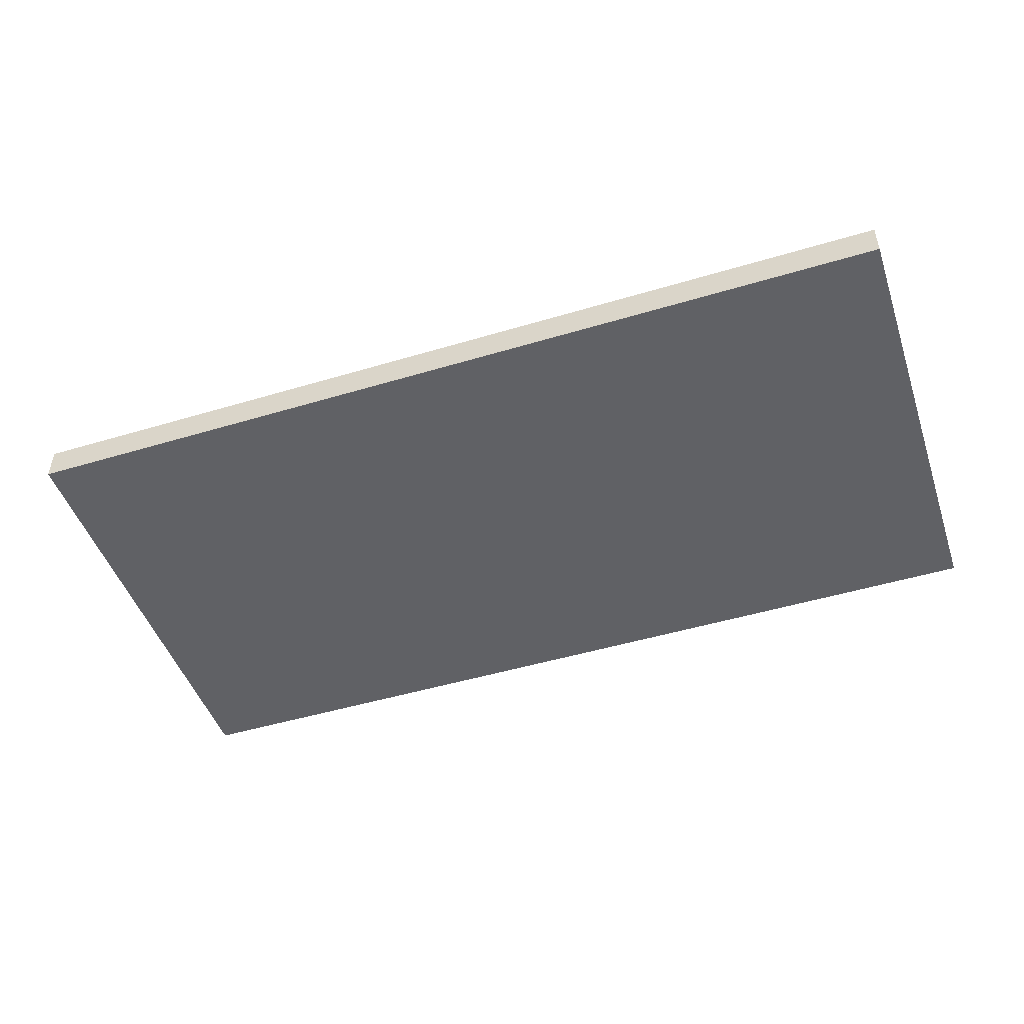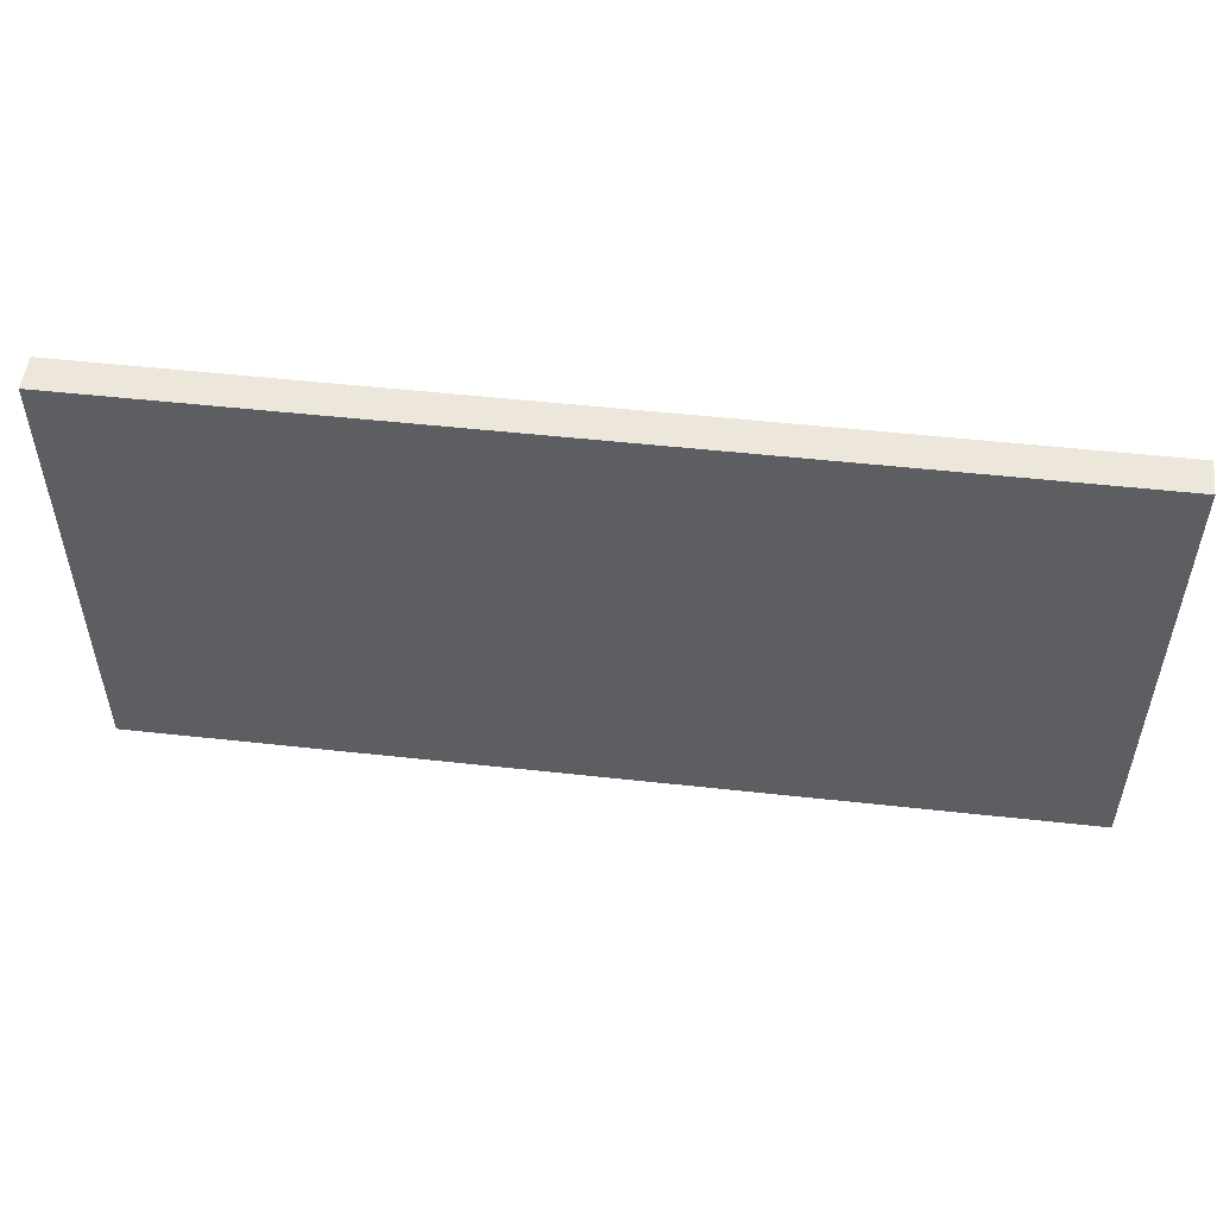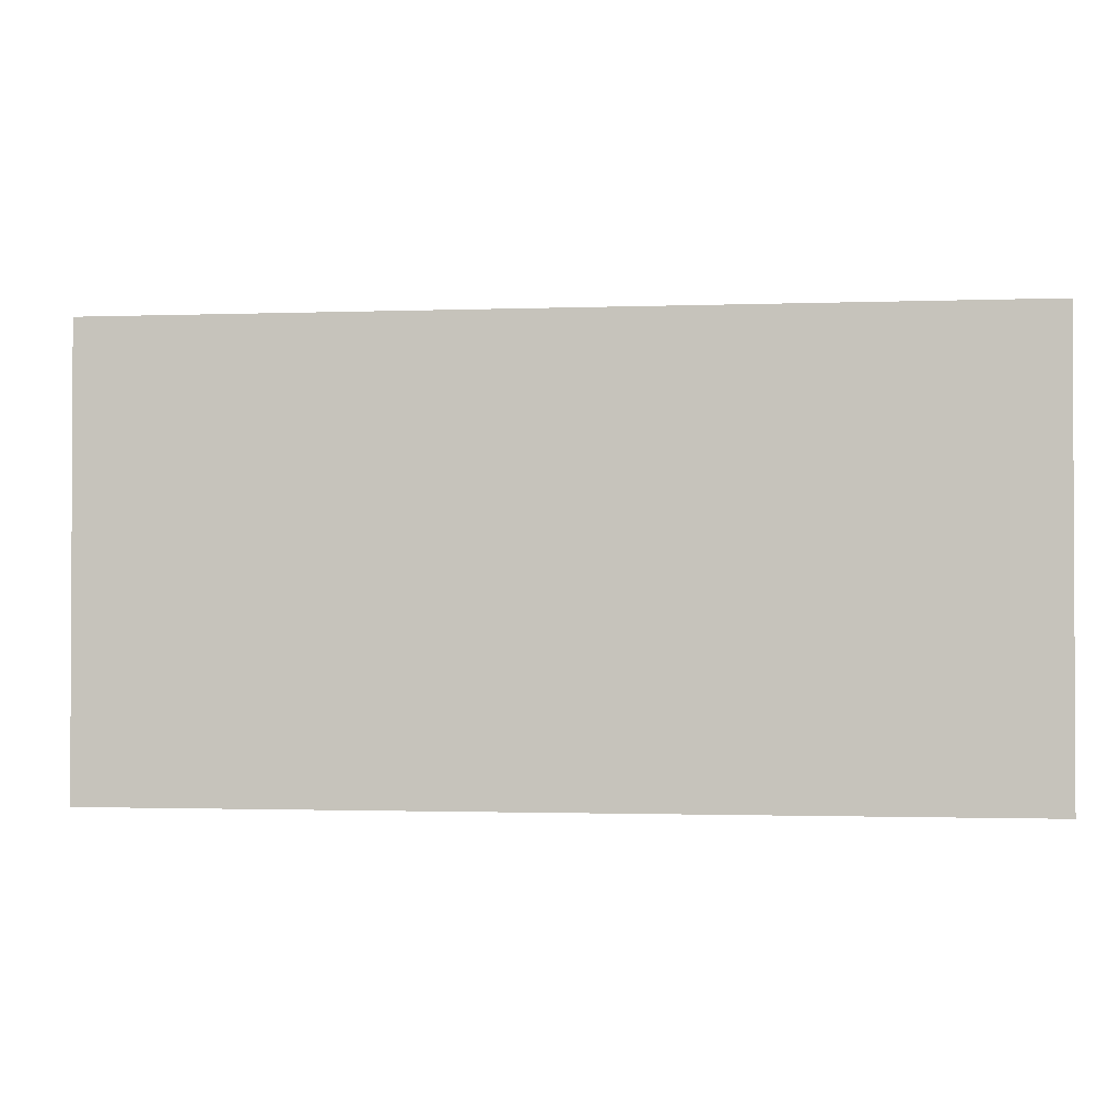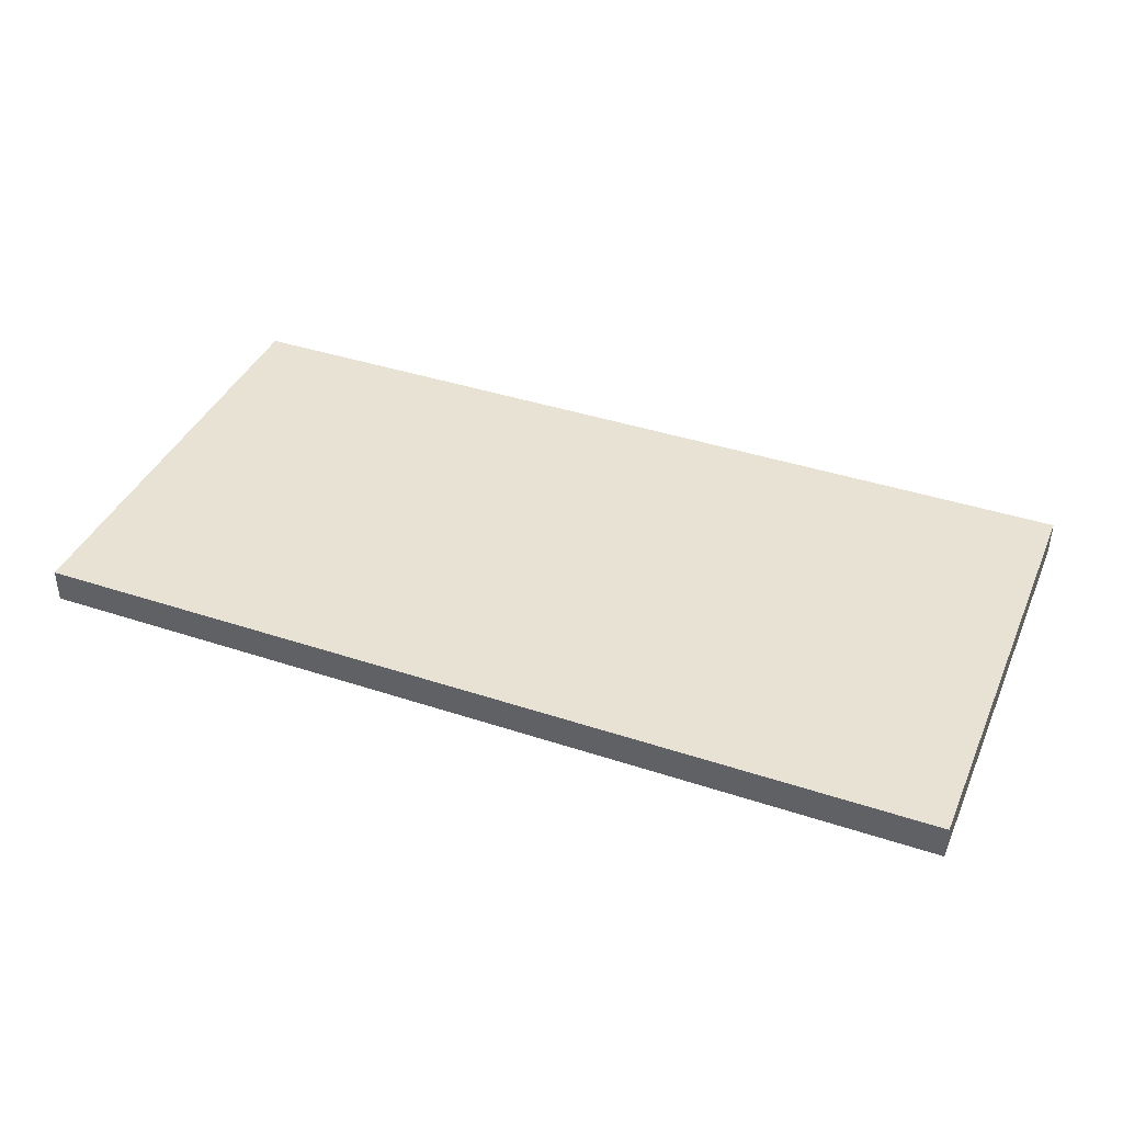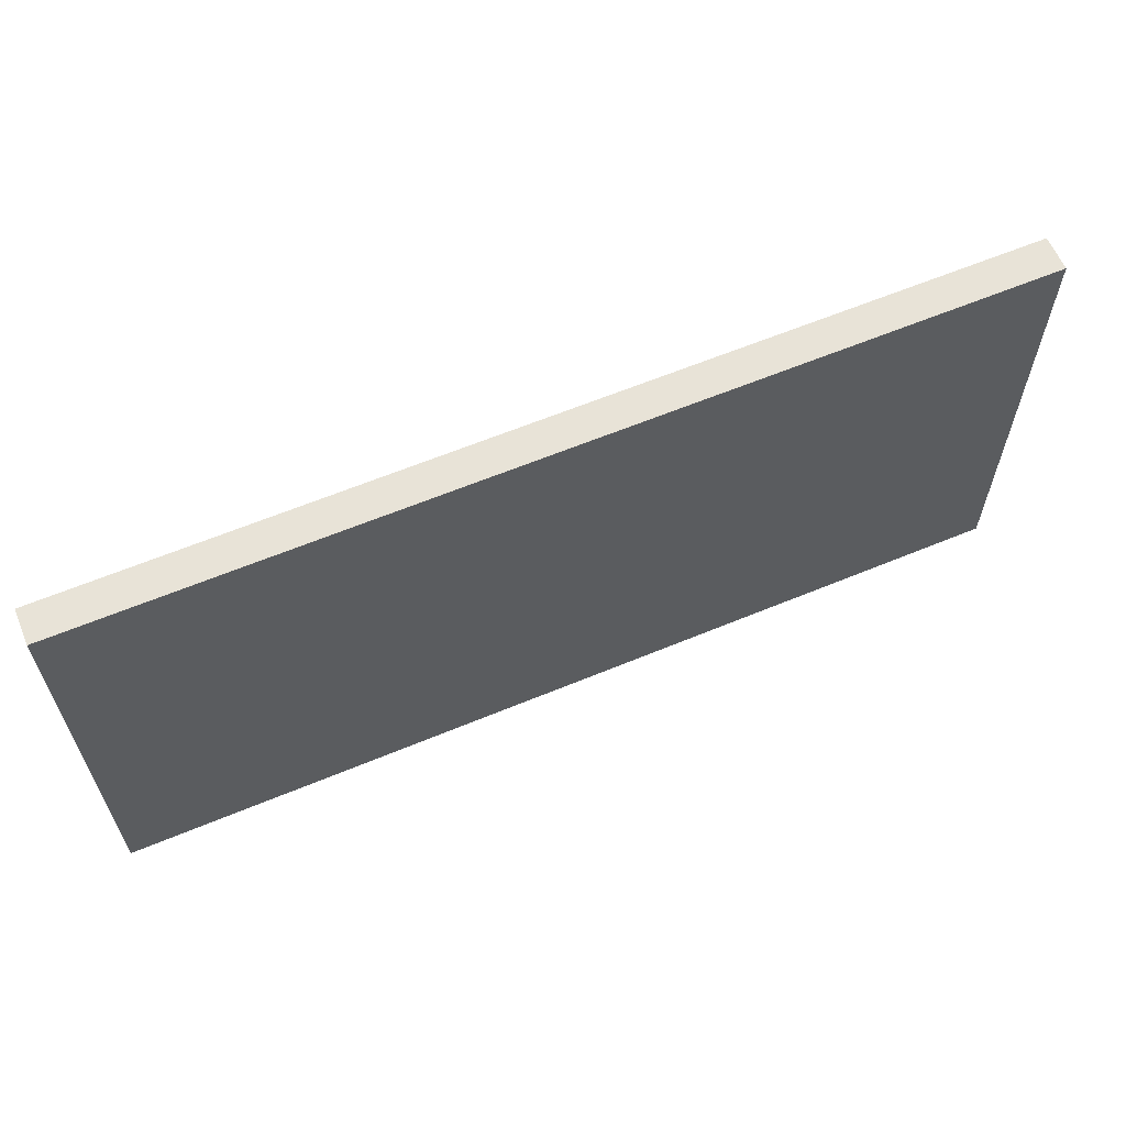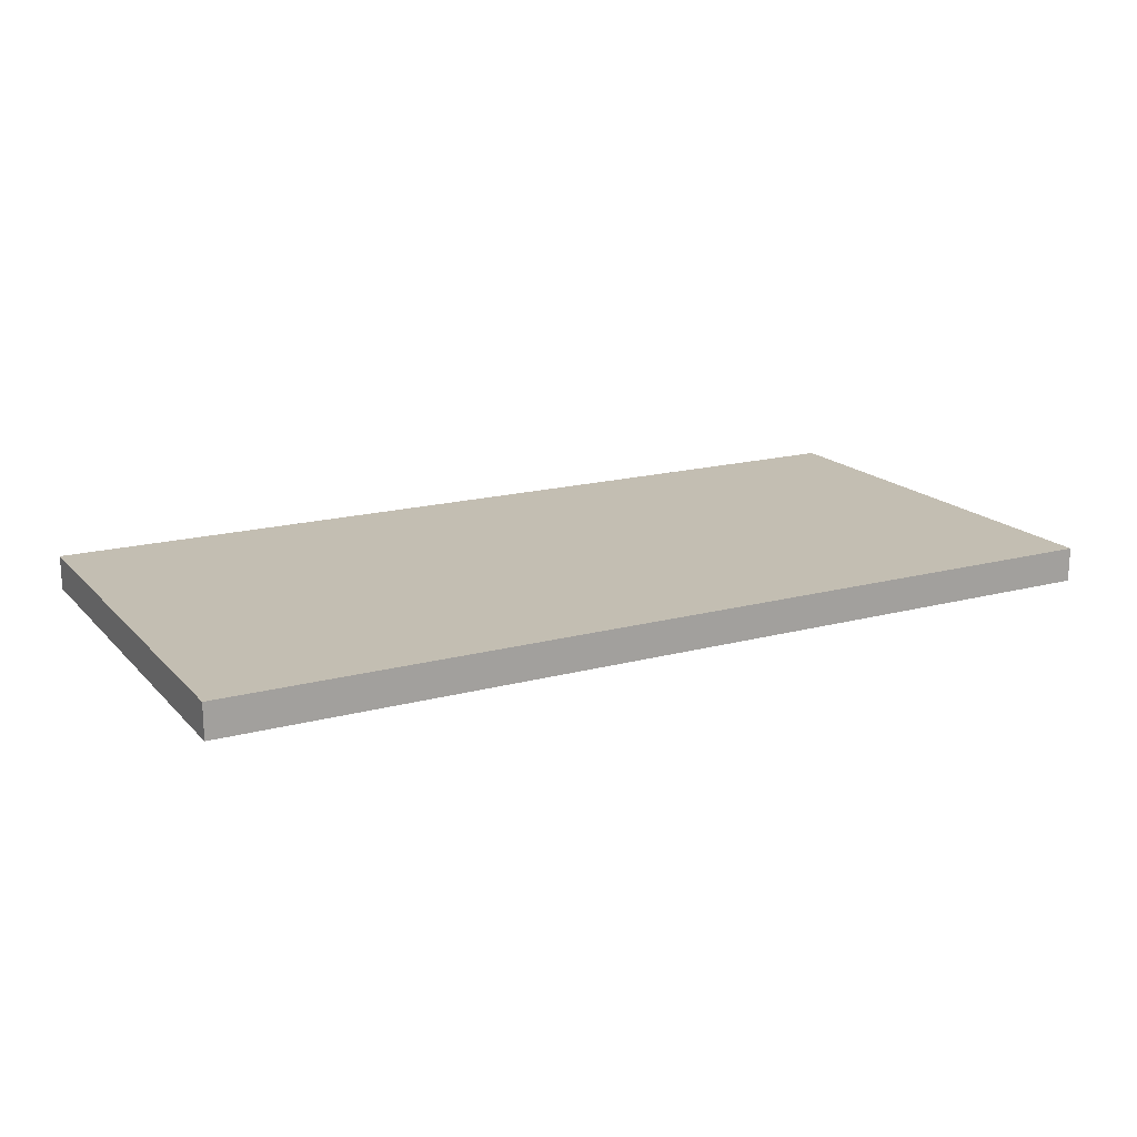
<metadata>
{"format":"obj","ext":"obj","renderer":"f3d","projection":"perspective","resolution":1024,"background":"white","views":[{"elev":-48.0,"azim":-161.4,"up":"+Y"},{"elev":52.0,"azim":6.8,"up":"+Z"},{"elev":-1.5,"azim":-172.5,"up":"+Z"},{"elev":39.7,"azim":-157.7,"up":"+Y"},{"elev":62.0,"azim":157.1,"up":"+Z"},{"elev":17.3,"azim":-28.1,"up":"+Y"}]}
</metadata>
<code>
o
v -4 0 2
v -4 0 -2
v -4 0.2 2
v -4 0.2 -2
v -4 0.3 2
v -4 0.3 -2
v 4 0 2
v 4 0 -2
v 4 0.2 2
v 4 0.2 -2
v 4 0.3 2
v 4 0.3 -2
v -4 0 2
v -4 0.2 2
v -4 0.3 2
v 4 0 2
v 4 0.2 2
v 4 0.3 2
v -4 0 -2
v -4 0.2 -2
v -4 0.3 -2
v 4 0 -2
v 4 0.2 -2
v 4 0.3 -2
v -4 0 2
v 4 0 2
v 0.1 0 -0.5
v 0.4 0 -0.5
v 0.4 0 -0.6
v 0.5 0 -0.6
v 0.1 0 -0.7
v 0.2 0 -0.7
v 0.2 0 -0.9
v 0.5 0 -0.9
v -1.4 0 -1
v -0.6 0 -1
v -0.6 0 -1.3
v -0.5 0 -1.3
v -0.5 0 -1.4
v -0.4 0 -1.4
v -0.4 0 -1.5
v -0.1 0 -1.5
v -1.4 0 -1.7
v -0.1 0 -1.7
v -4 0 -2
v 4 0 -2
v -4 0.3 2
v 4 0.3 2
v -3.9 0.3 1.9
v 3.9 0.3 1.9
v -2.9 0.3 1.3
v -2.5 0.3 1.3
v 2.5 0.3 1.3
v 2.9 0.3 1.3
v -0.2 0.3 1
v 0.2 0.3 1
v -2.9 0.3 0.9
v -2.5 0.3 0.9
v 2.5 0.3 0.9
v 2.9 0.3 0.9
v -0.2 0.3 0.6
v 0.2 0.3 0.6
v -1.5 0.3 -0.1
v 1.5 0.3 -0.1
v -1.4 0.3 -0.2
v 1.4 0.3 -0.2
v -0.1 0.3 -0.8
v 0.1 0.3 -0.8
v -0.1 0.3 -1.1
v 0.1 0.3 -1.1
v -1.4 0.3 -1.7
v 1.4 0.3 -1.7
v -1.5 0.3 -1.8
v 1.5 0.3 -1.8
v -3.9 0.3 -1.9
v 3.9 0.3 -1.9
v -4 0.3 -2
v 4 0.3 -2
f 3 2 1
f 4 2 3
f 5 4 3
f 6 4 5
f 7 8 9
f 9 8 10
f 9 10 11
f 11 10 12
f 16 14 13
f 17 15 14
f 17 14 16
f 18 15 17
f 19 20 22
f 20 21 23
f 22 20 23
f 23 21 24
f 27 26 25
f 28 26 27
f 29 28 27
f 29 26 28
f 30 26 29
f 31 27 25
f 31 29 27
f 31 30 29
f 32 30 31
f 33 32 31
f 33 30 32
f 34 26 30
f 34 30 33
f 35 33 31
f 35 31 25
f 35 34 33
f 36 34 35
f 37 36 35
f 37 34 36
f 38 34 37
f 39 38 37
f 39 34 38
f 40 34 39
f 41 40 39
f 41 34 40
f 42 34 41
f 43 35 25
f 43 37 35
f 43 42 41
f 43 41 39
f 43 39 37
f 44 34 42
f 44 42 43
f 45 43 25
f 45 44 43
f 46 26 34
f 46 44 45
f 46 34 44
f 47 48 49
f 49 48 50
f 49 50 51
f 51 50 52
f 52 50 53
f 53 50 54
f 52 53 55
f 55 53 56
f 49 51 57
f 51 52 57
f 52 55 58
f 57 52 58
f 56 53 59
f 53 54 59
f 54 50 60
f 59 54 60
f 58 55 61
f 55 56 61
f 57 58 61
f 59 60 62
f 61 56 62
f 56 59 62
f 57 61 63
f 61 62 63
f 62 60 64
f 63 62 64
f 63 64 65
f 65 64 66
f 65 66 67
f 67 66 68
f 65 67 69
f 67 68 69
f 68 66 70
f 69 68 70
f 63 65 71
f 65 69 71
f 69 70 71
f 70 66 72
f 71 70 72
f 66 64 72
f 57 63 73
f 63 71 73
f 71 72 73
f 72 64 74
f 73 72 74
f 64 60 74
f 47 49 75
f 57 73 75
f 73 74 75
f 49 57 75
f 74 60 76
f 75 74 76
f 50 48 76
f 60 50 76
f 47 75 77
f 75 76 77
f 76 48 78
f 77 76 78

</code>
